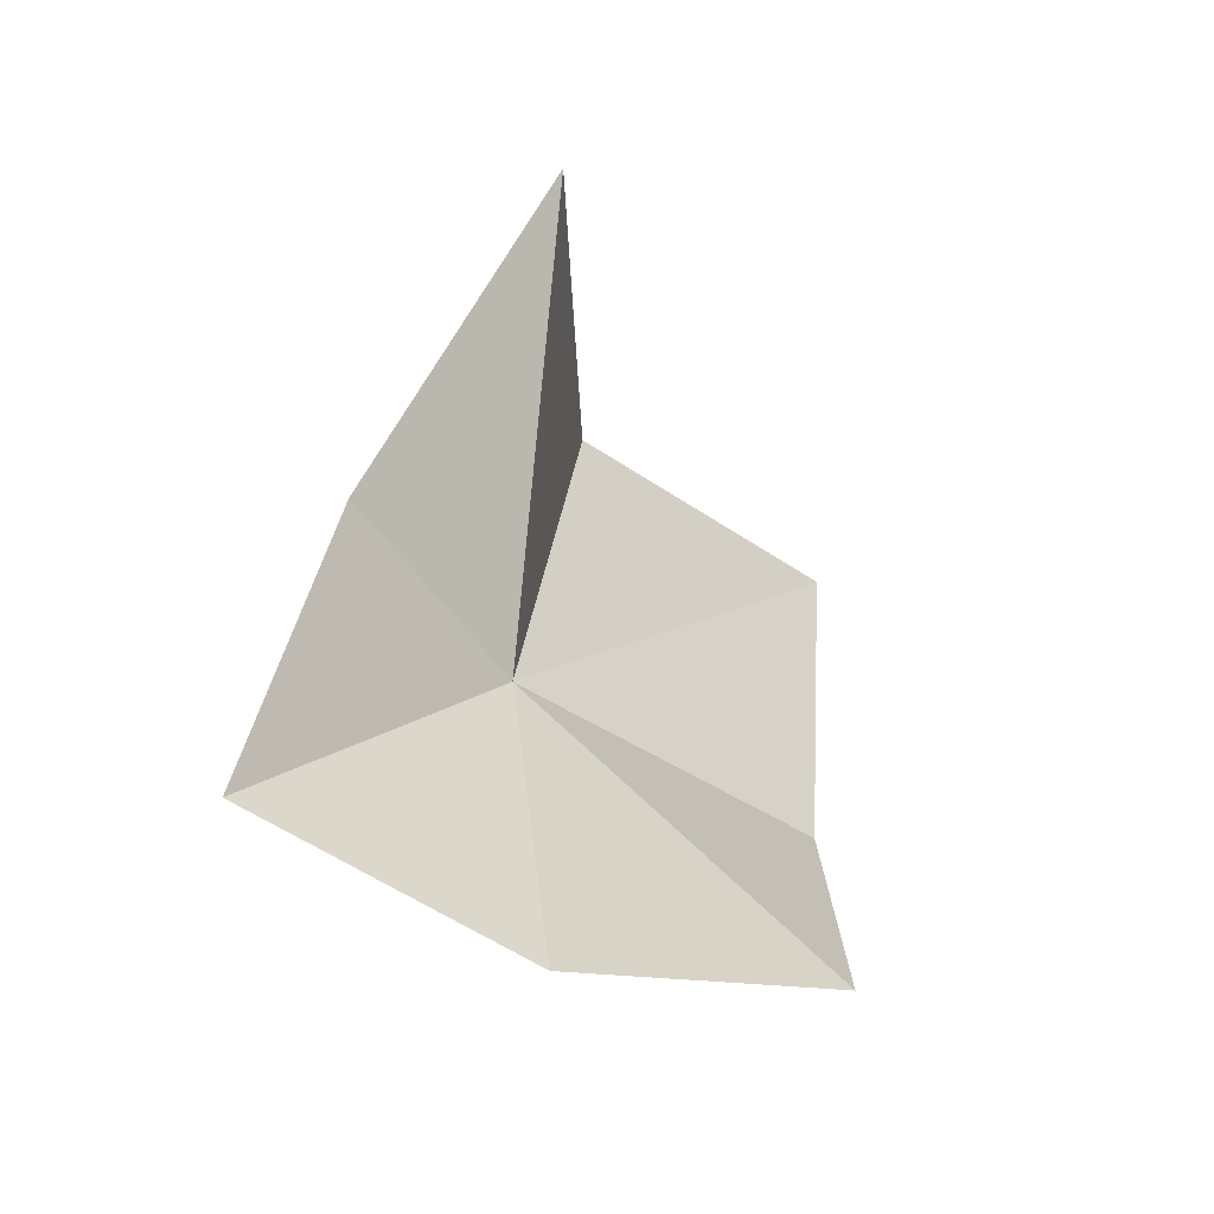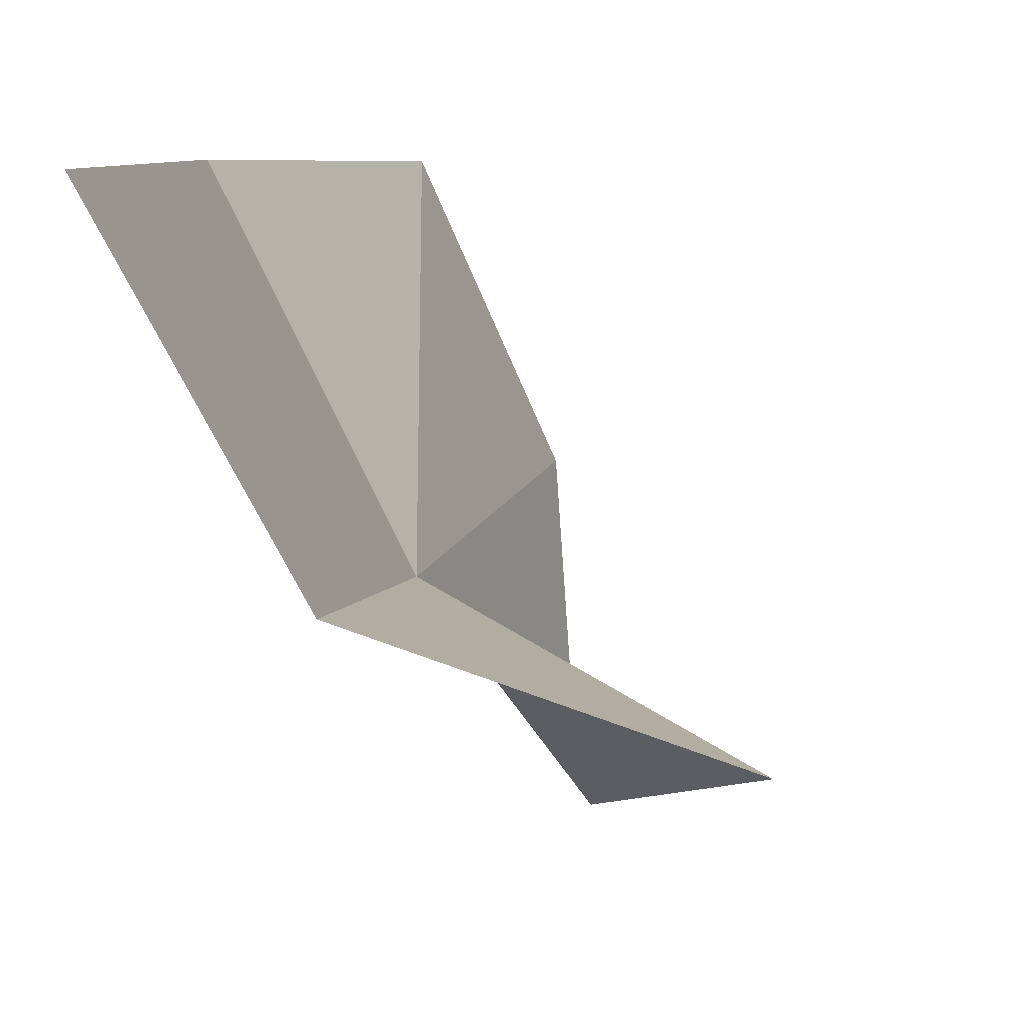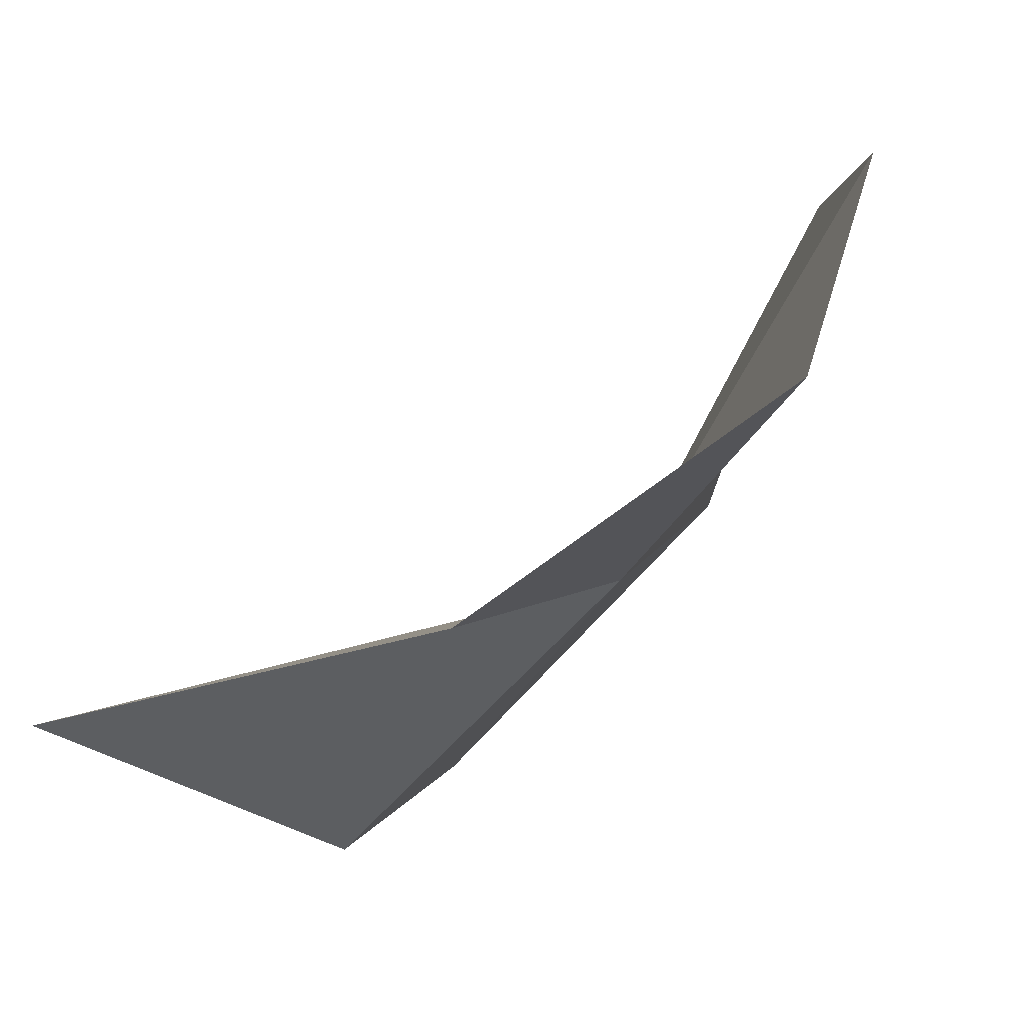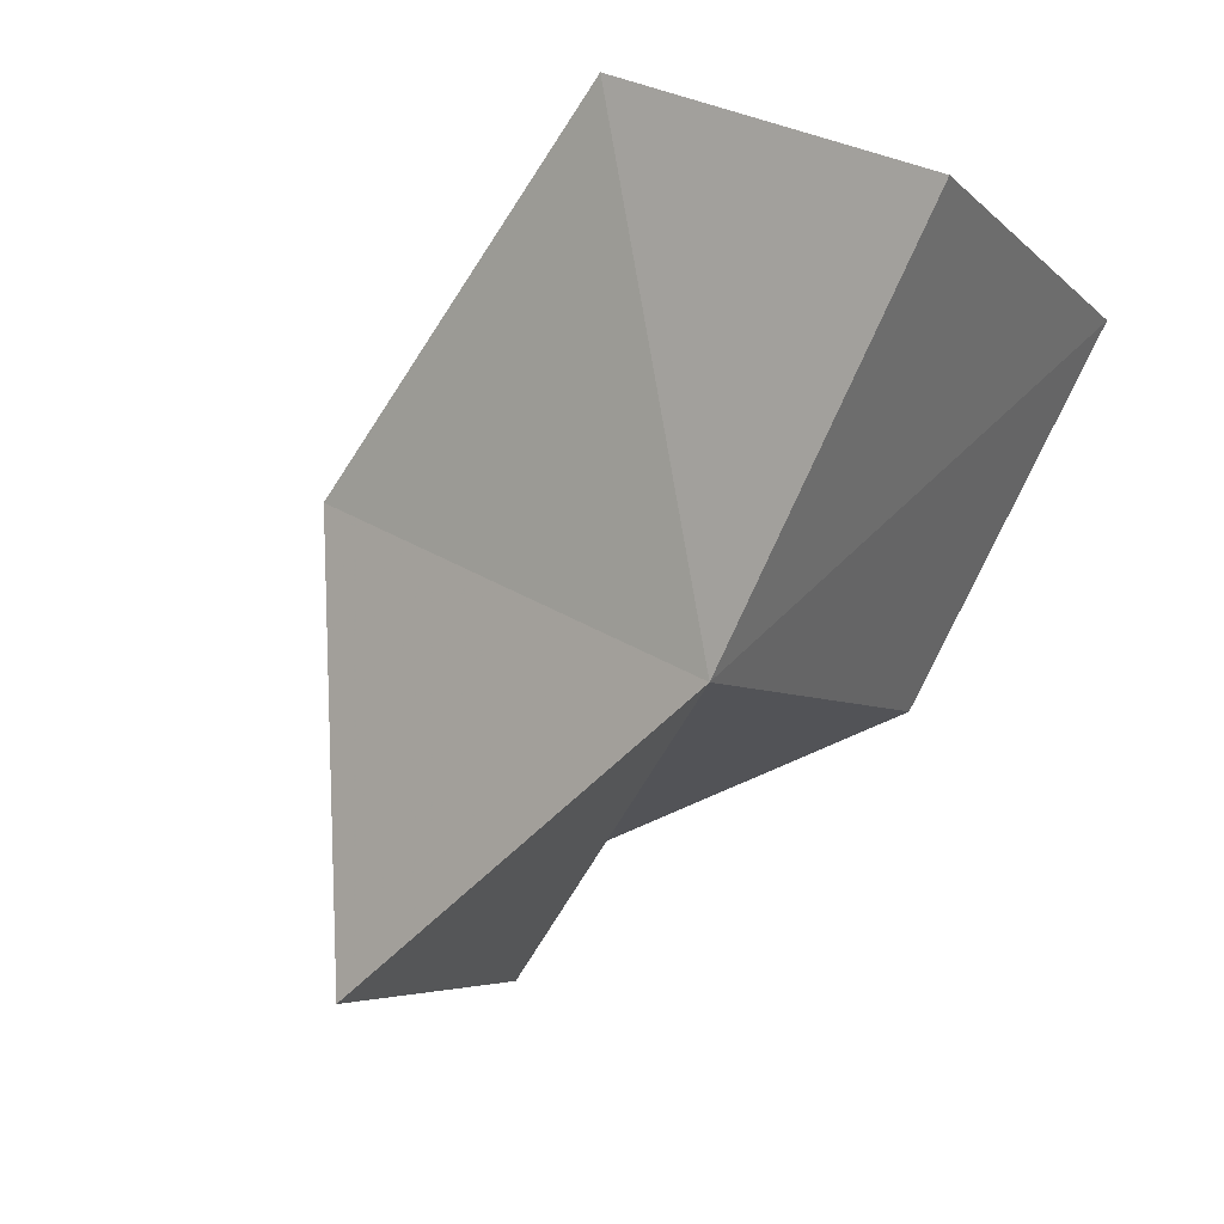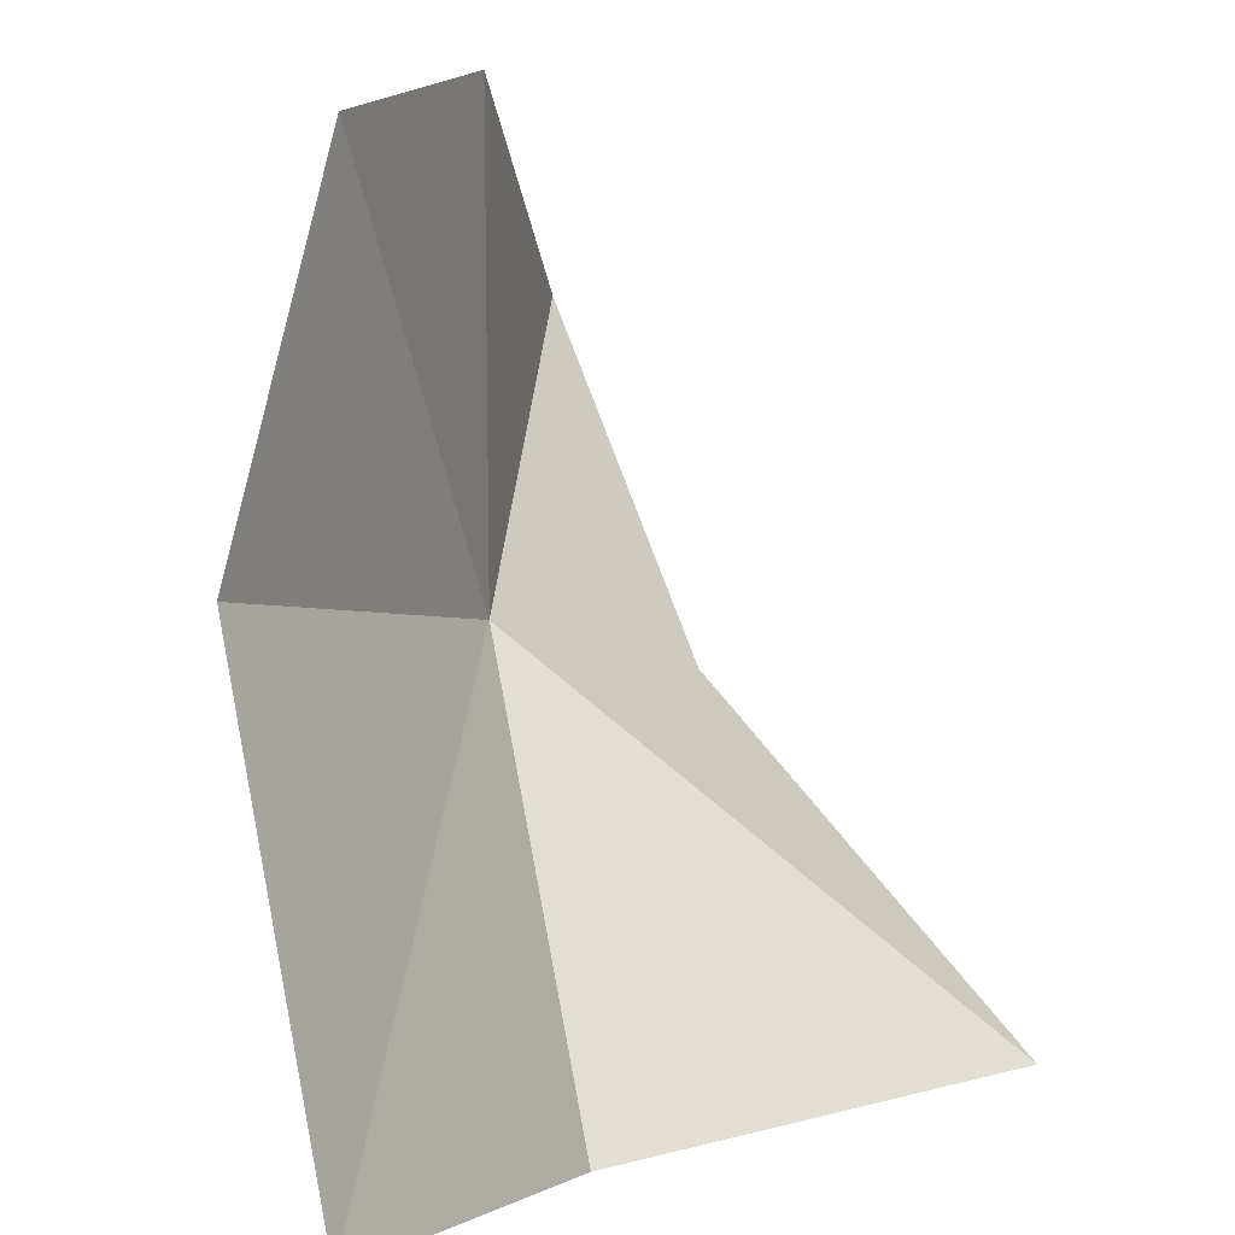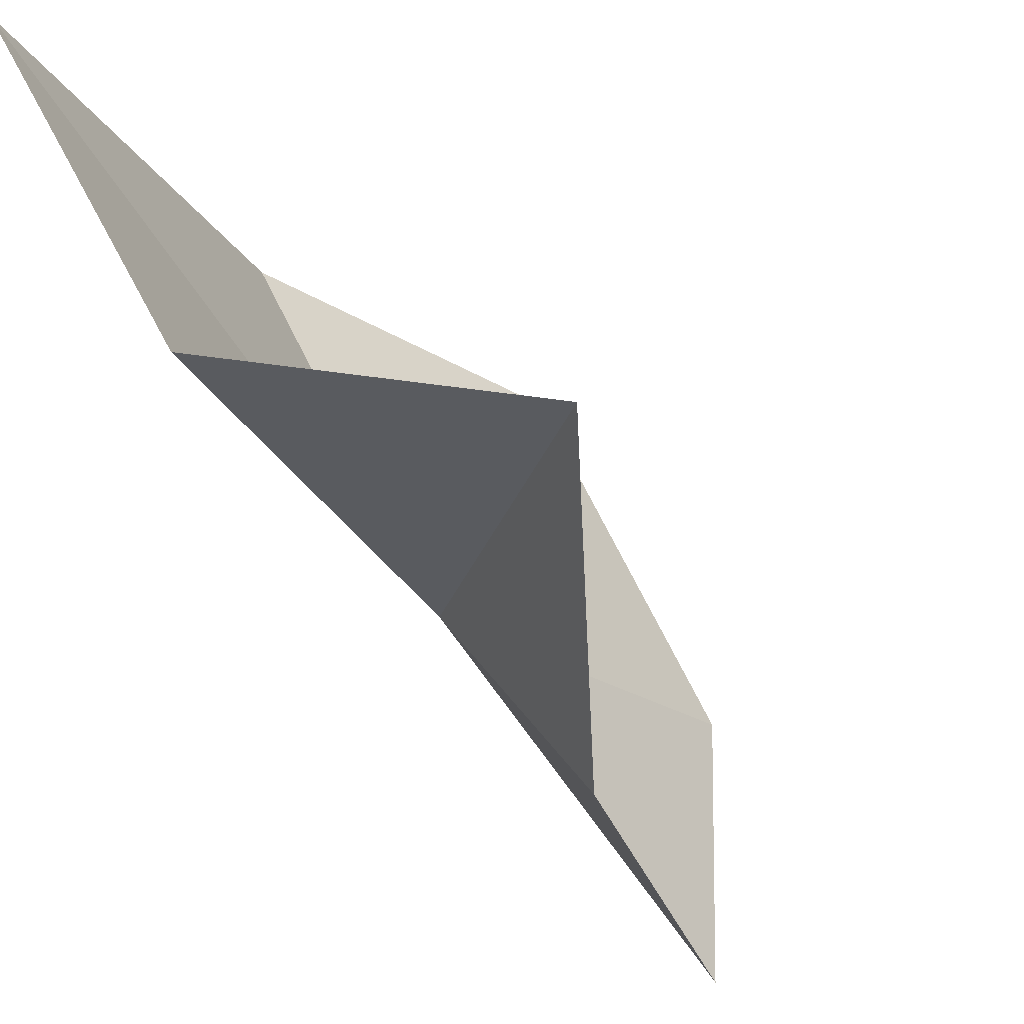
<metadata>
{"format":"obj","ext":"obj","renderer":"f3d","projection":"perspective","resolution":1024,"background":"white","views":[{"elev":-51.7,"azim":73.6,"up":"+Z"},{"elev":11.6,"azim":10.1,"up":"+Y"},{"elev":-59.5,"azim":145.4,"up":"+Y"},{"elev":-14.2,"azim":-153.3,"up":"+Y"},{"elev":75.5,"azim":-8.6,"up":"+Y"},{"elev":-25.7,"azim":30.4,"up":"+Y"}]}
</metadata>
<code>
v -28.11 -32.24 64.83
v -30.76 -26.34 65.77
v -30.43 -25.95 72.5
v -27.89 -31.24 71.45
v -22.56 -33.09 70.84
v -27.21 -31.77 58.1
v -28.9 -26.73 60.58
v -25.58 -35.39 65.03
v -26.65 -36.36 59.43
f 1 3 2
f 1 4 3
f 1 5 4
f 1 7 6
f 1 9 8
f 1 8 5
f 1 2 7
f 1 6 9

</code>
